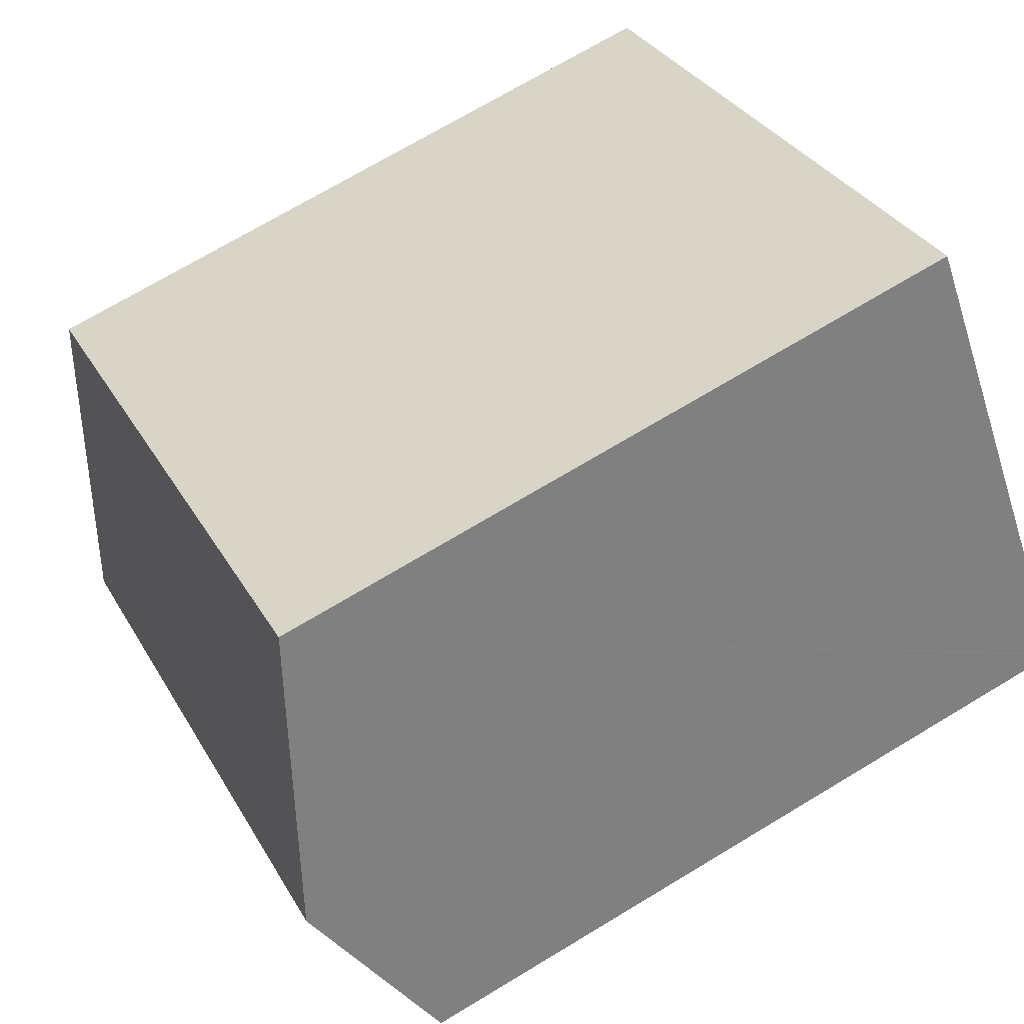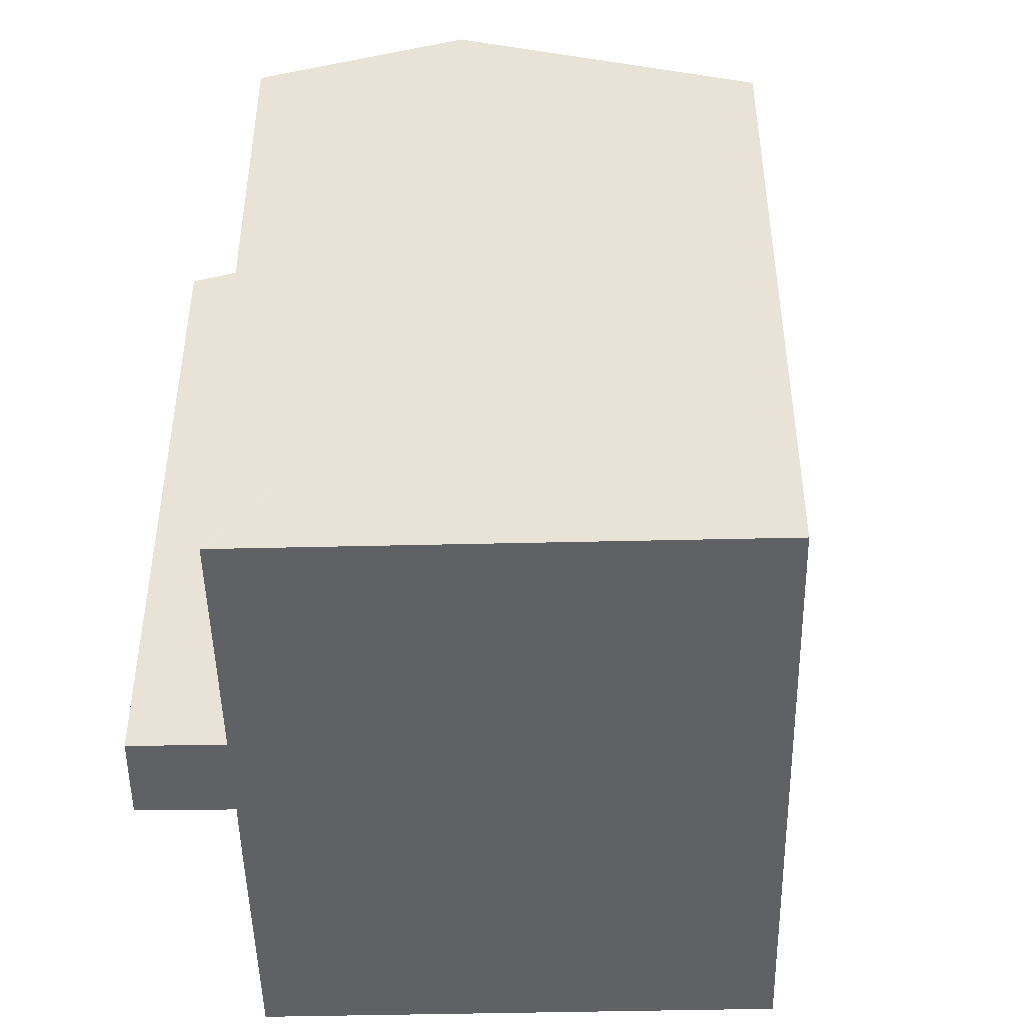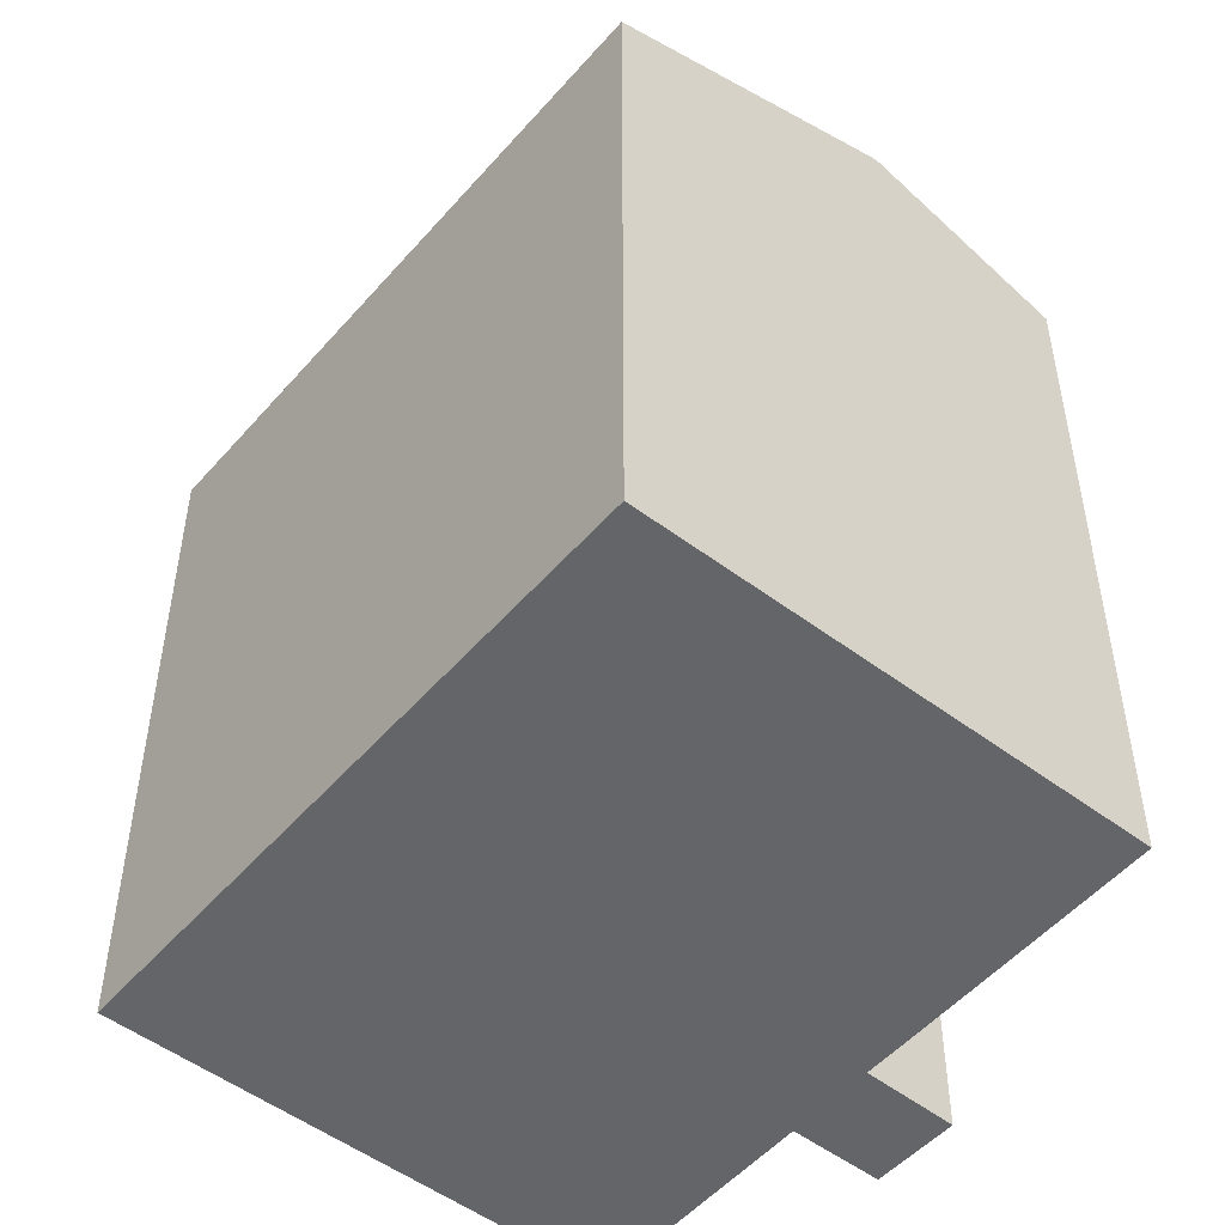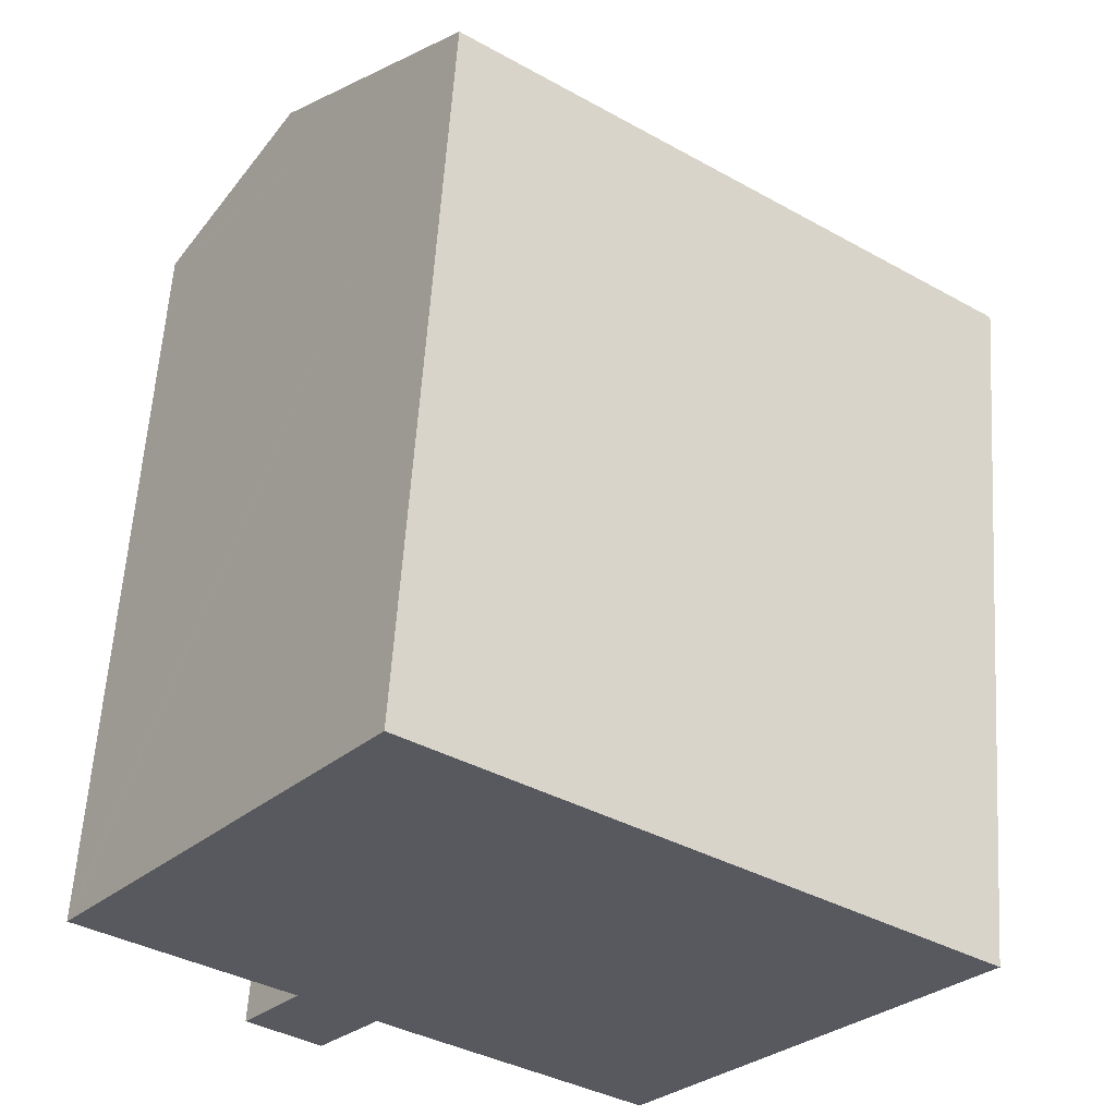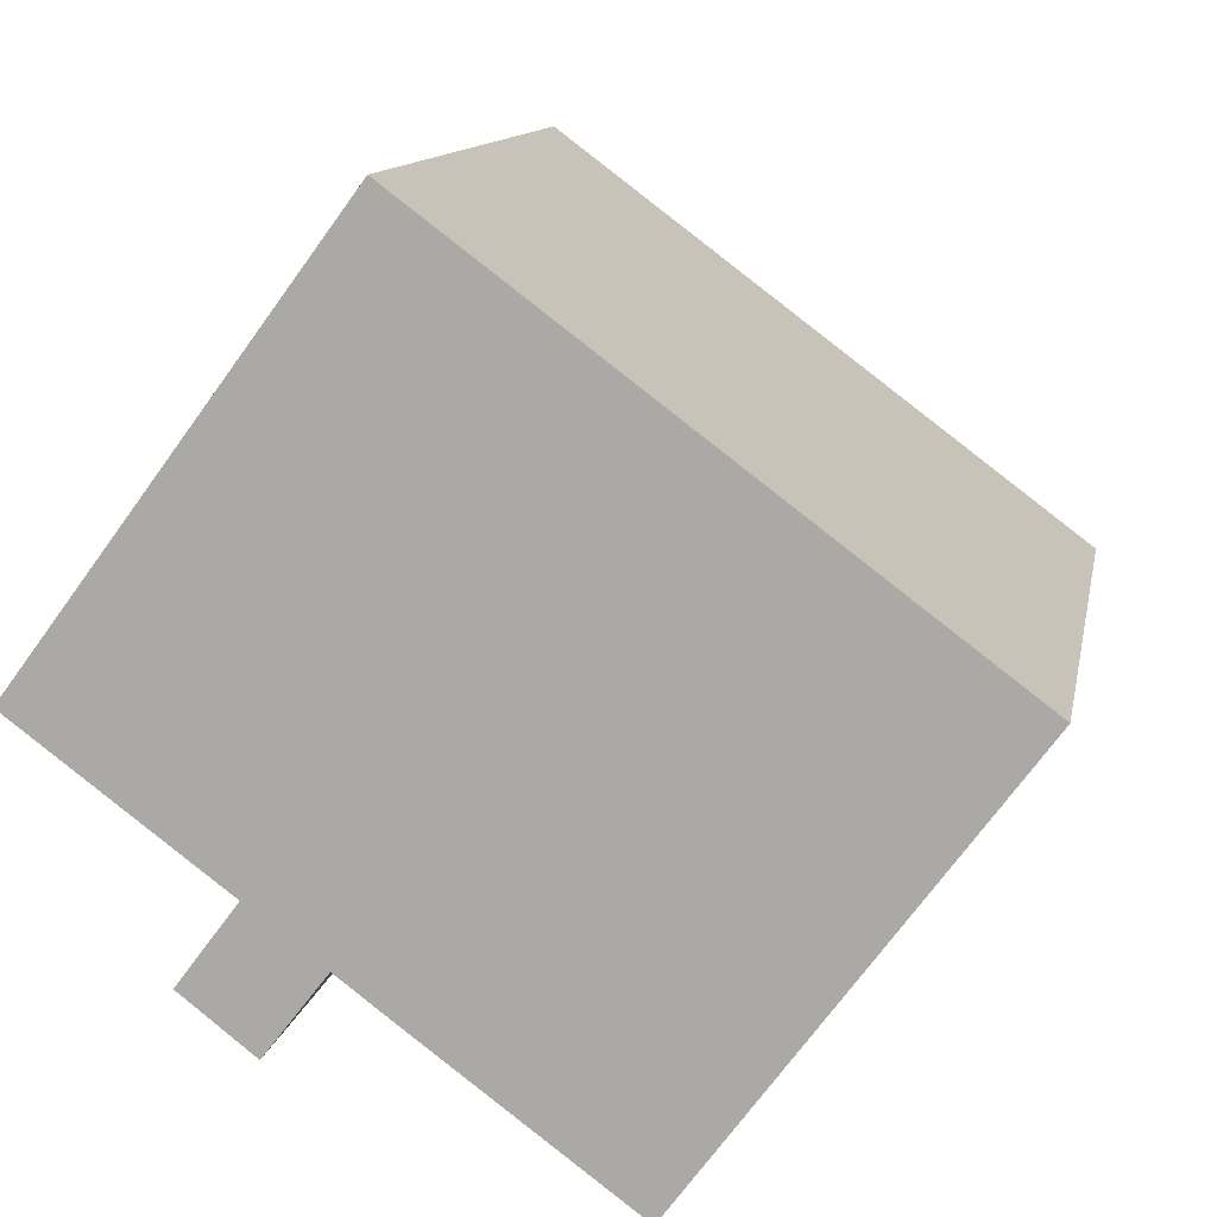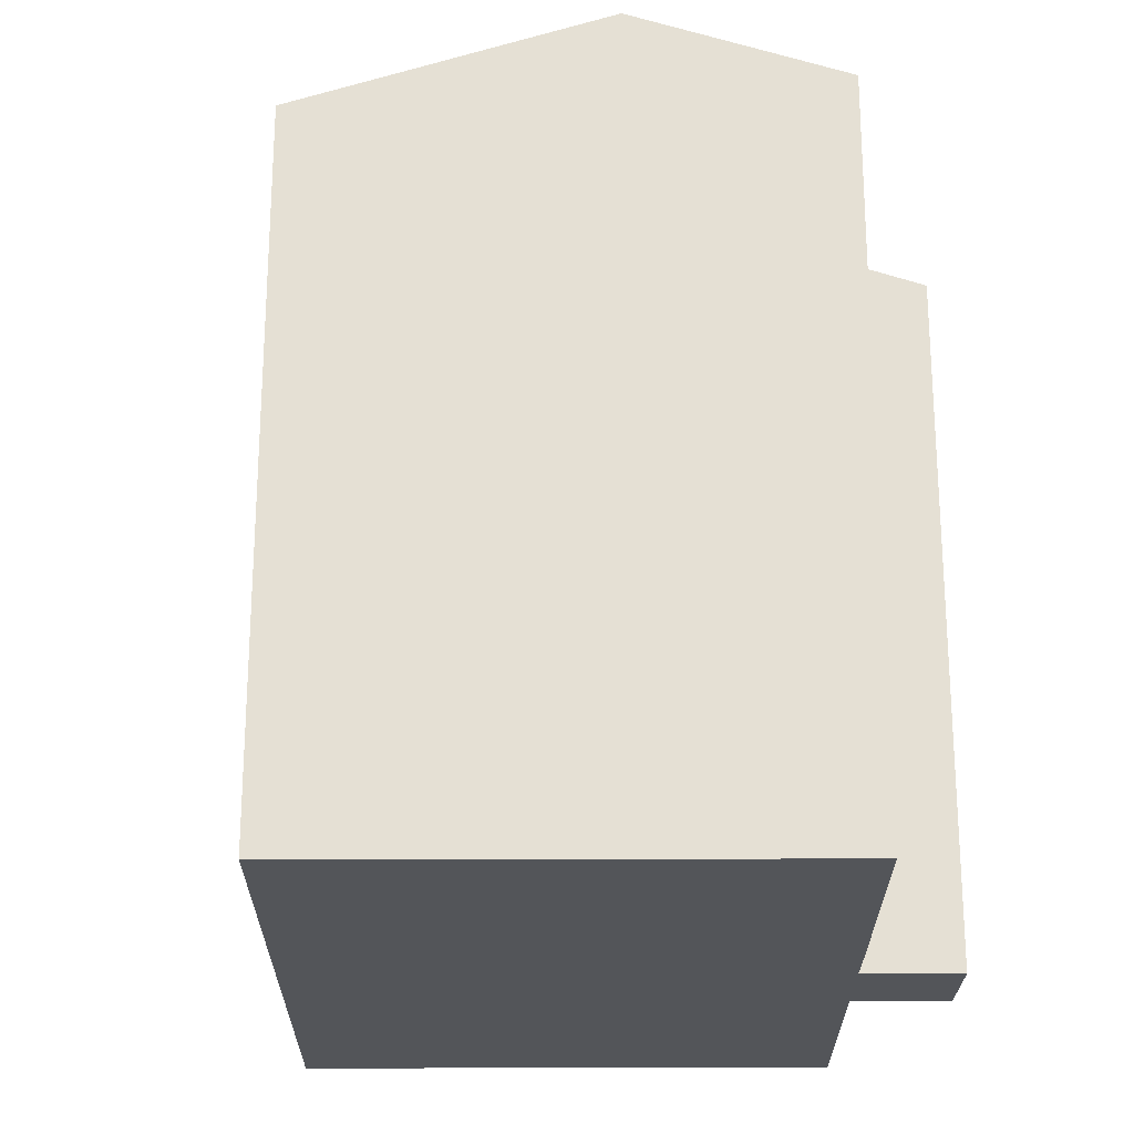
<metadata>
{"format":"obj","ext":"obj","renderer":"f3d","projection":"perspective","resolution":1024,"background":"white","views":[{"elev":71.8,"azim":-121.0,"up":"+Z"},{"elev":-47.7,"azim":-52.0,"up":"+Y"},{"elev":-51.5,"azim":87.3,"up":"+Y"},{"elev":59.6,"azim":3.7,"up":"+Z"},{"elev":11.8,"azim":10.3,"up":"+Z"},{"elev":-24.2,"azim":126.7,"up":"+Y"}]}
</metadata>
<code>
v  0.042 16.44 0.055
v  4.415 16.42 -3.292
v  0 16.42 1.005e-15
v  2.826 17.93 3.818
v  14.6 17.93 -5.002
v  6.032 16.42 -4.497
v  4.711 15.74 -6.214
v  7.363 16.42 -5.502
v  11.79 16.43 -8.799
v  3.149 15.75 -4.99
v  18.7 15.74 0.544
v  6.93 15.74 9.364
v  6.032 2.754e-16 -4.497
v  4.711 3.805e-16 -6.214
v  18.7 -3.331e-17 0.544
v  11.84 16.45 -8.733
v  11.79 5.388e-16 -8.799
v  14.6 3.063e-16 -5.002
v  11.84 5.347e-16 -8.733
v  3.149 3.055e-16 -4.99
v  4.415 2.016e-16 -3.292
v  0 0 0
v  7.363 3.369e-16 -5.502
v  6.862 3.139e-16 -5.127
v  0.042 -3.368e-18 0.055
v  2.826 -2.338e-16 3.818
v  6.93 -5.734e-16 9.364
g defaultobject
f 1 2 3
f 2 1 4
f 2 4 5
f 2 5 6
f 2 6 7
f 6 5 8
f 8 5 9
f 7 10 2
f 11 4 12
f 4 11 5
f 13 7 6
f 7 13 14
f 15 5 11
f 5 15 16
f 16 15 9
f 9 15 17
f 17 15 18
f 17 18 19
f 7 20 10
f 20 7 14
f 21 3 2
f 3 21 22
f 17 8 9
f 8 17 6
f 6 17 13
f 13 17 23
f 13 23 24
f 10 21 2
f 21 10 20
f 1 12 4
f 12 1 3
f 12 3 22
f 12 22 25
f 12 25 26
f 12 26 27
f 27 11 12
f 11 27 15
f 19 23 17
f 23 19 18
f 23 18 15
f 23 15 27
f 23 27 24
f 24 27 13
f 13 27 14
f 14 27 21
f 21 27 25
f 25 27 26
f 22 21 25
f 20 14 21

</code>
